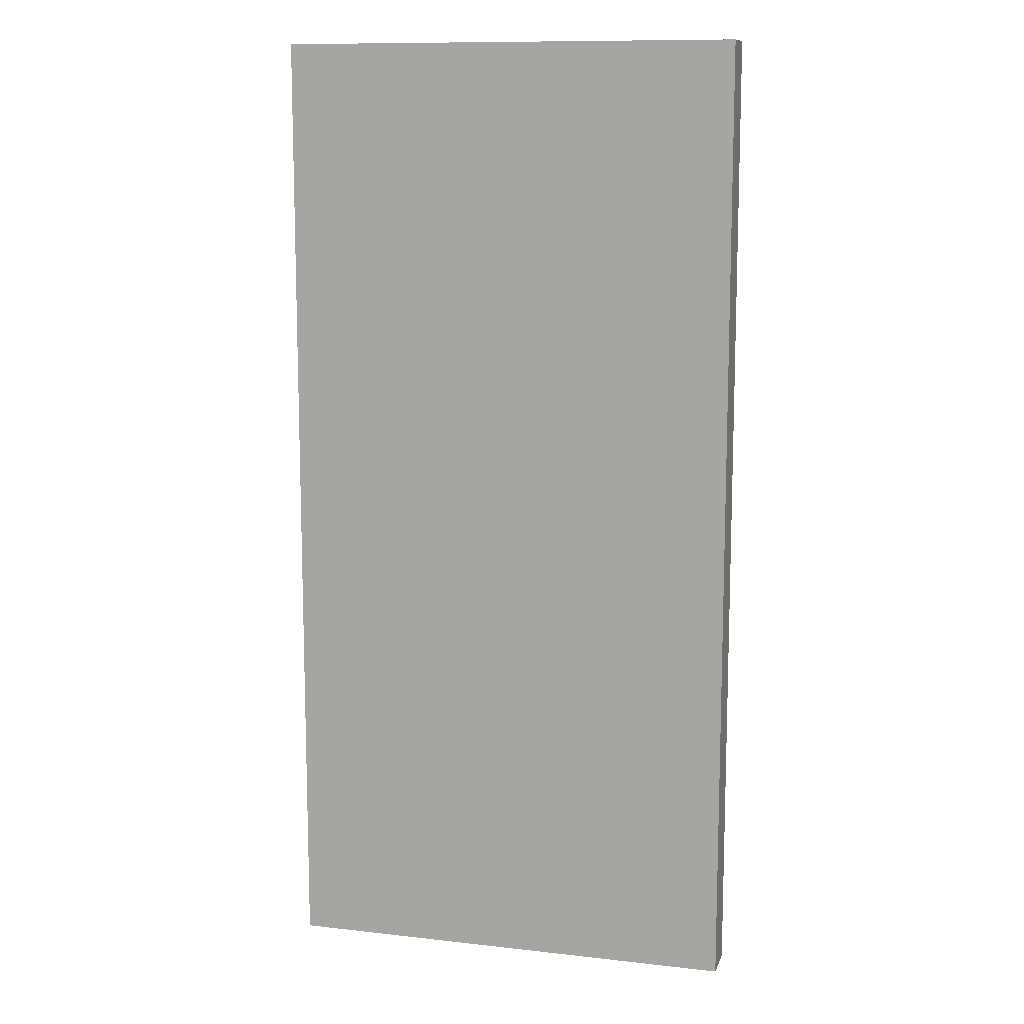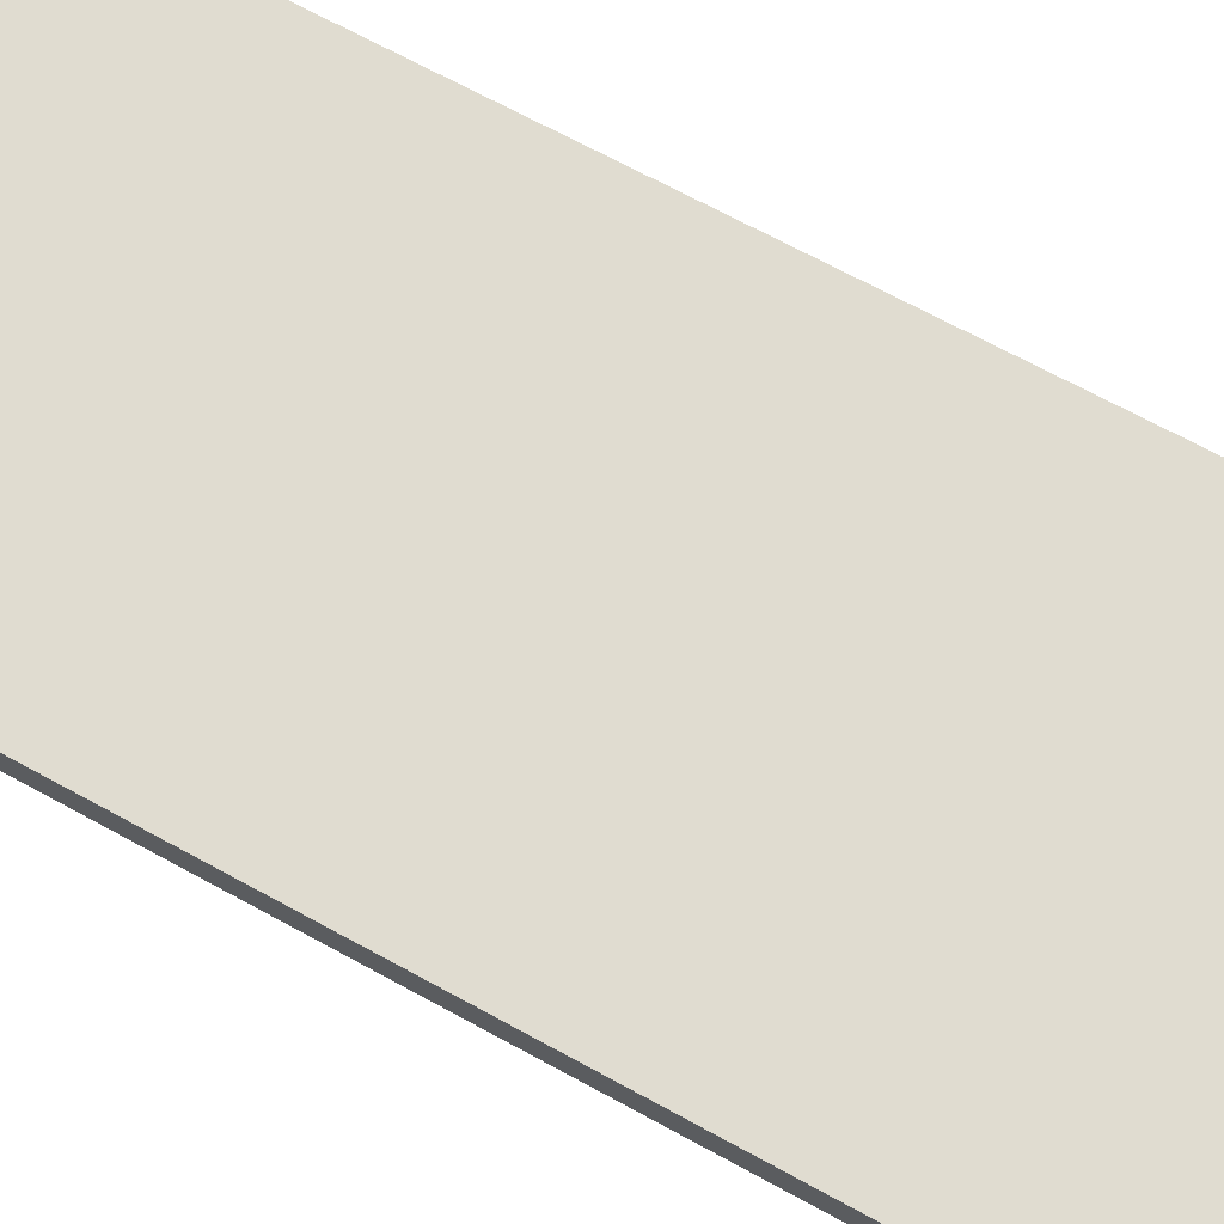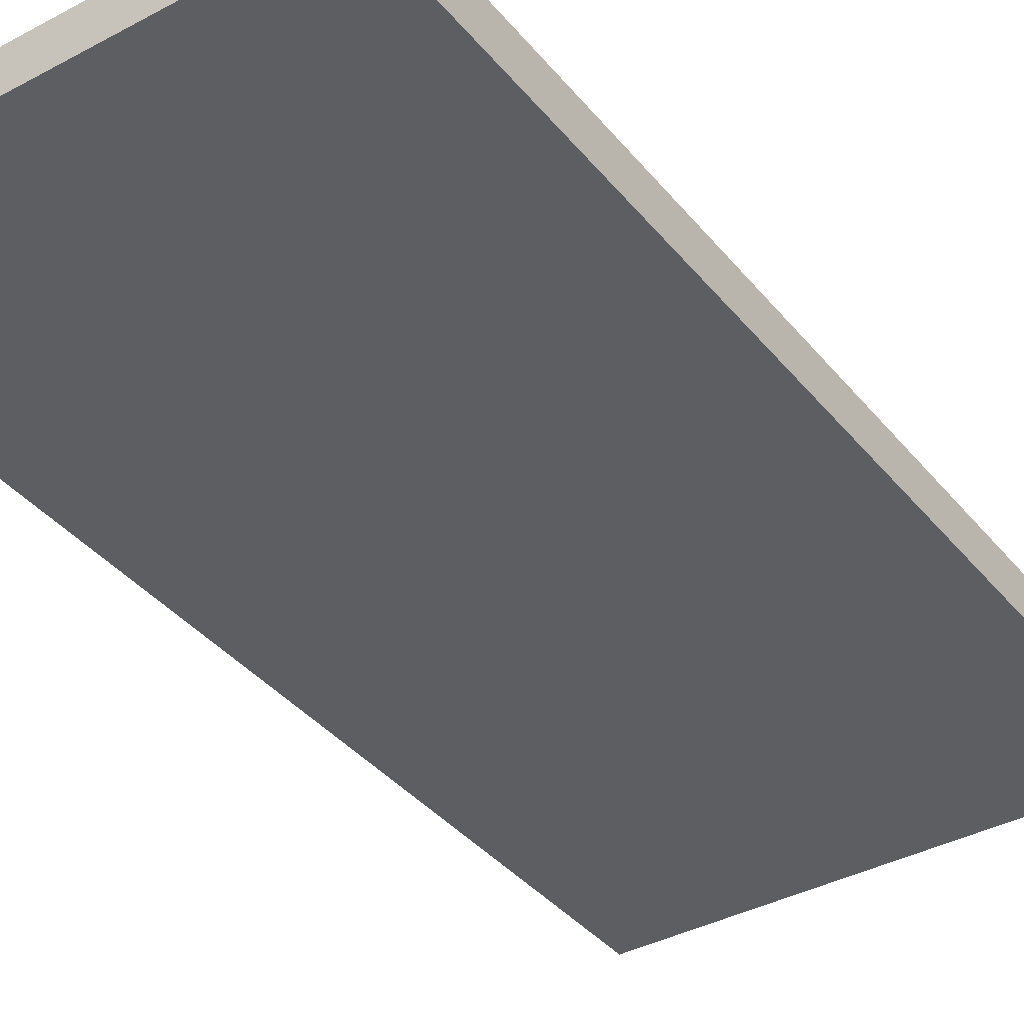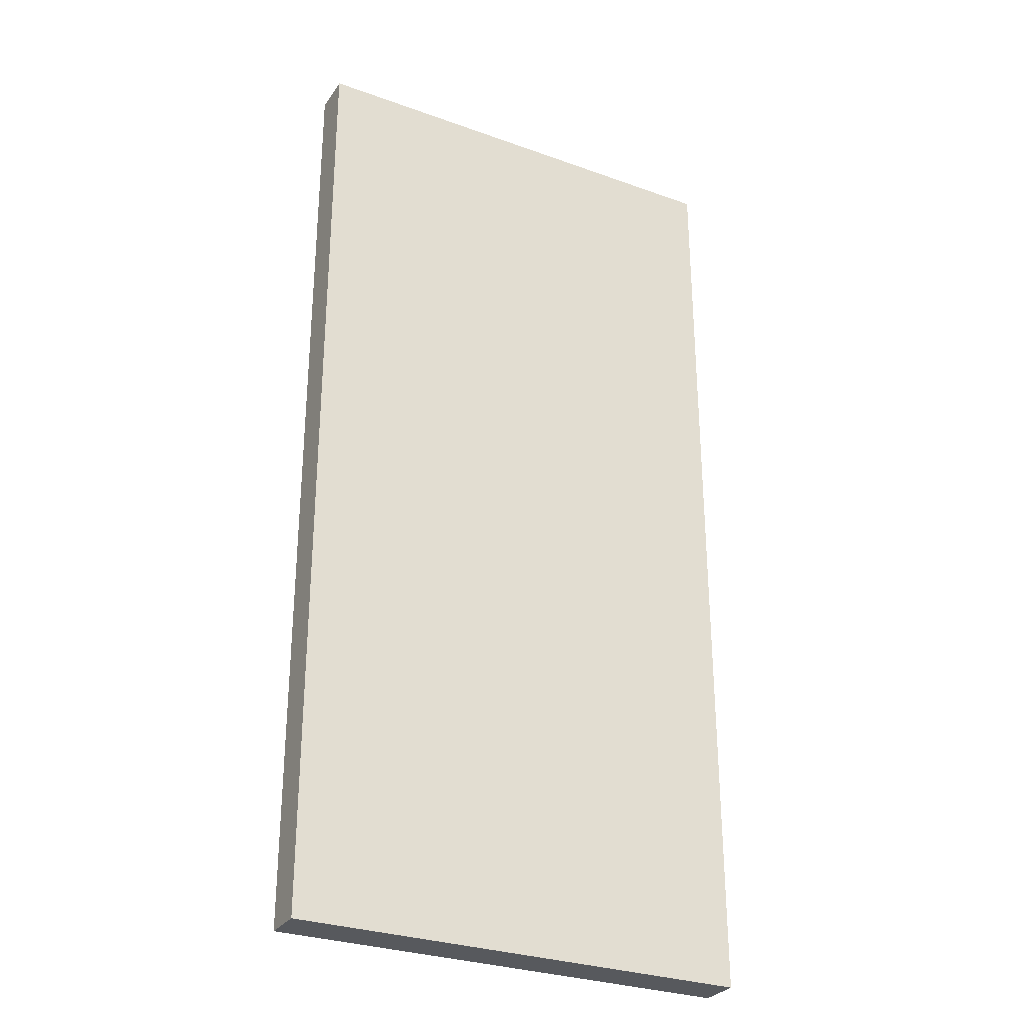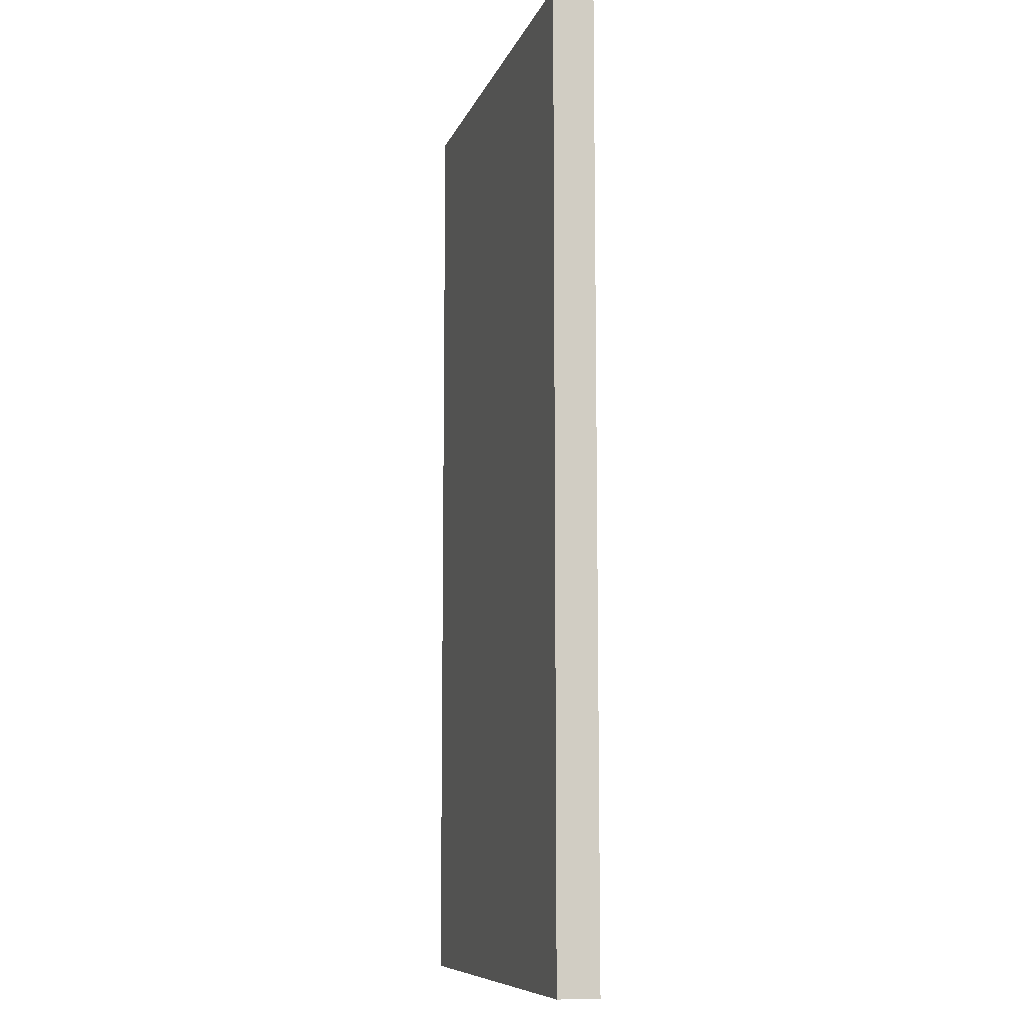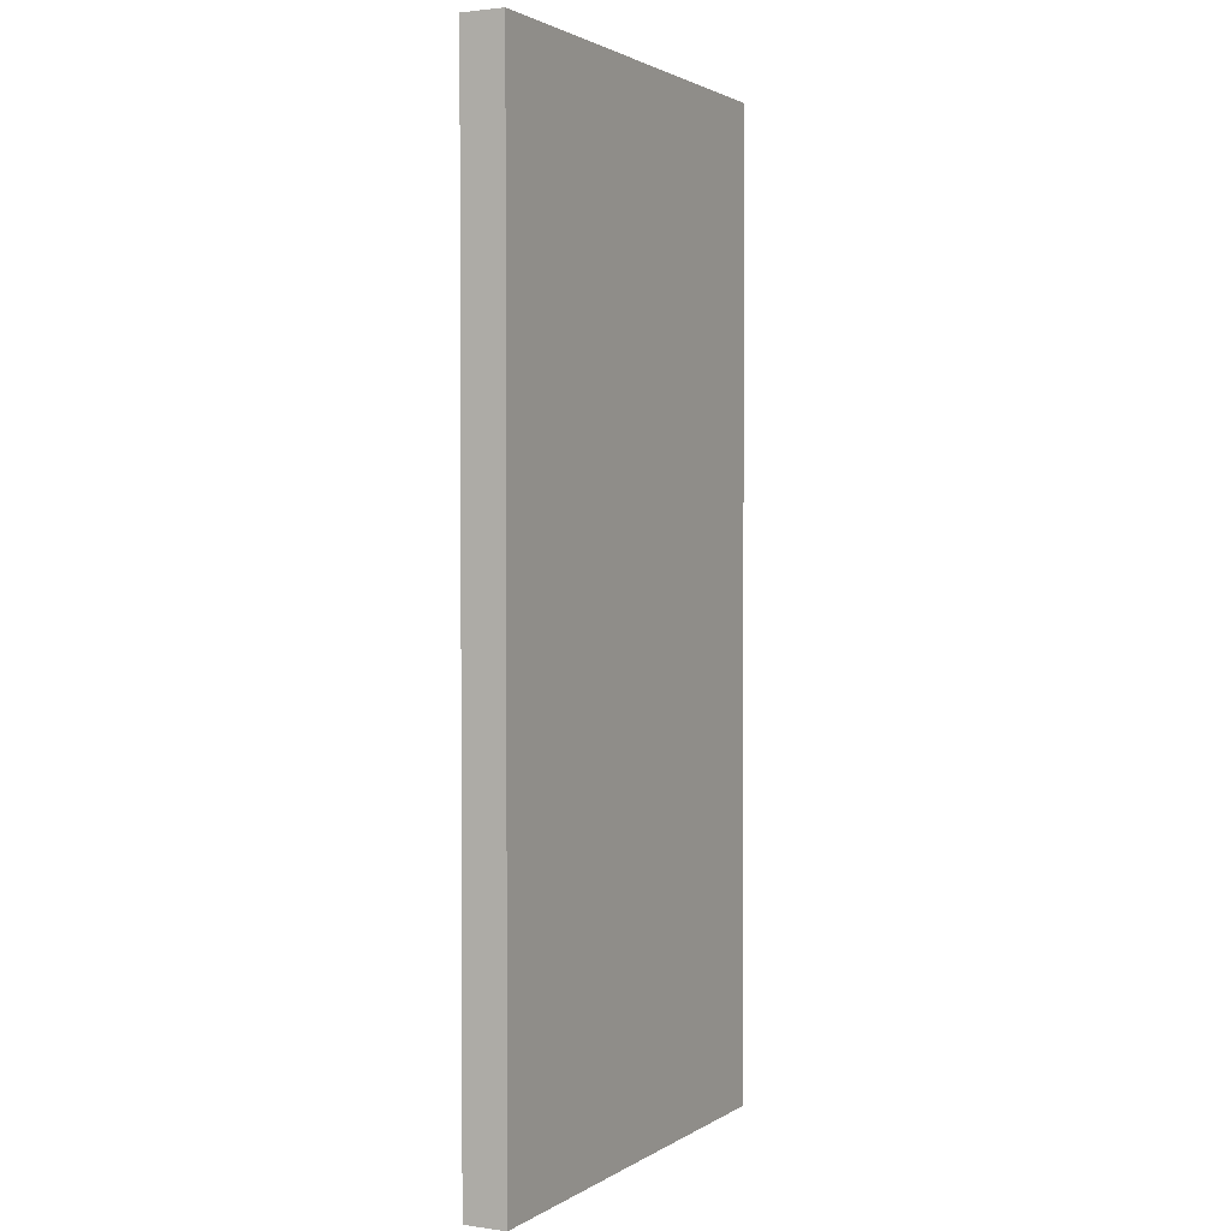
<metadata>
{"format":"obj","ext":"obj","renderer":"f3d","projection":"perspective","resolution":1024,"background":"white","views":[{"elev":11.3,"azim":15.4,"up":"+Y"},{"elev":69.6,"azim":-61.4,"up":"+Z"},{"elev":-37.9,"azim":34.4,"up":"+Z"},{"elev":-29.7,"azim":-27.8,"up":"+Y"},{"elev":-9.2,"azim":74.8,"up":"+Y"},{"elev":2.0,"azim":-63.0,"up":"+Y"}]}
</metadata>
<code>
o Door_A_Cube.202
v 12 -0.00454 4.944
v 12 2.02 4.944
v 12 -0.00454 4.857
v 12 2.02 4.857
v 12.97 -0.00454 4.944
v 12.97 2.02 4.944
v 12.97 -0.00454 4.857
v 12.97 2.02 4.857
f 1 2 4 3
f 3 4 8 7
f 7 8 6 5
f 5 6 2 1
f 3 7 5 1
f 8 4 2 6

</code>
